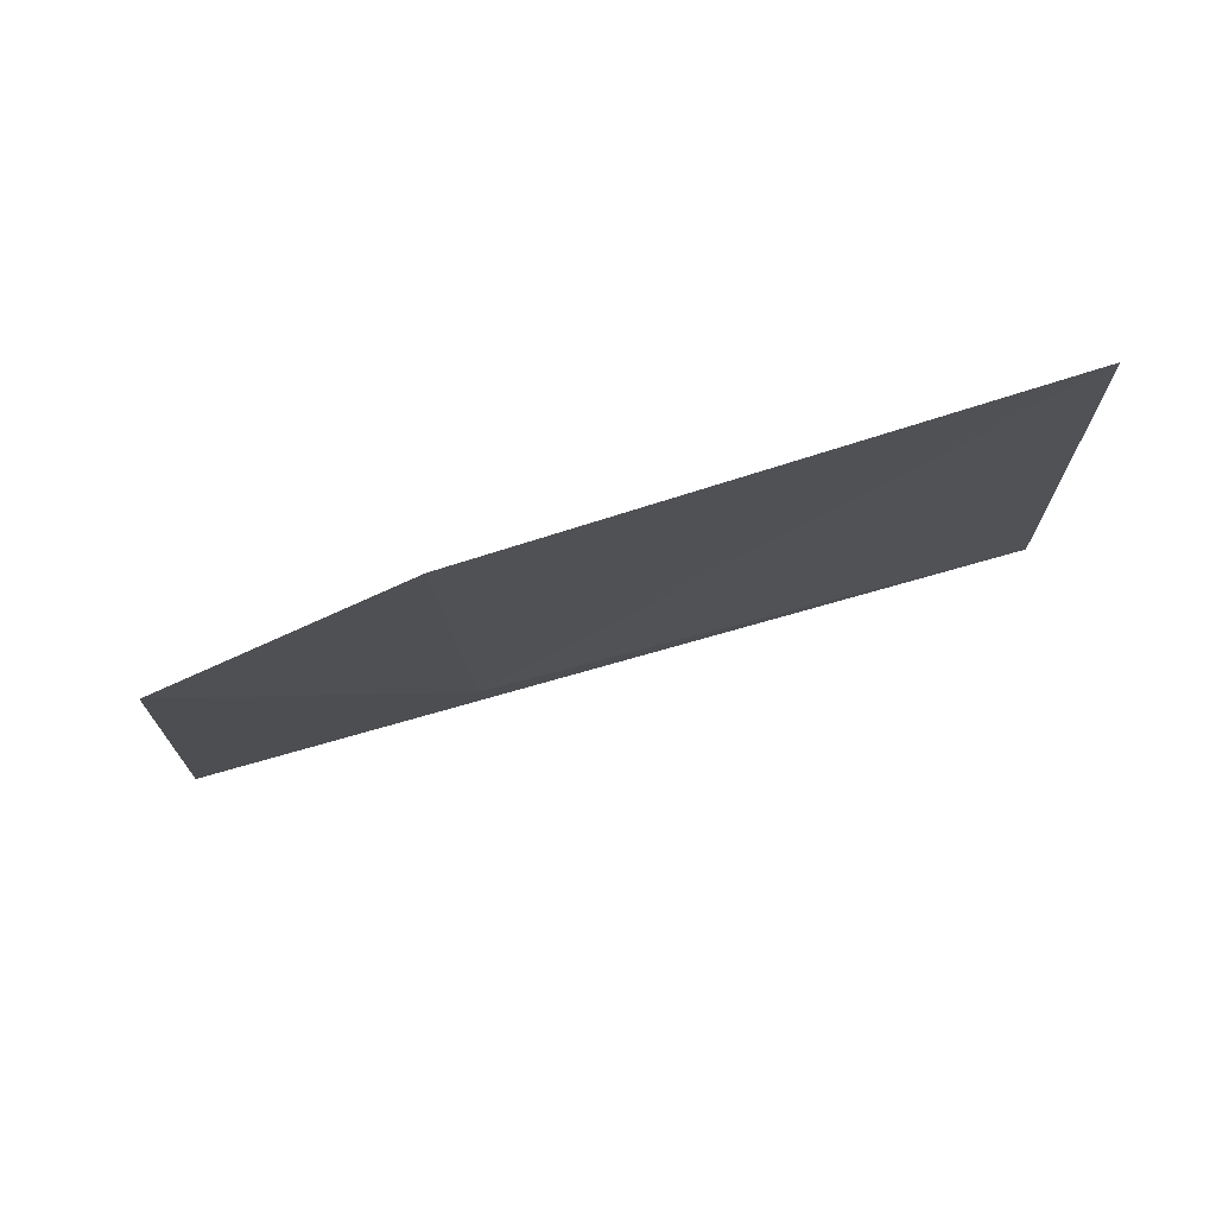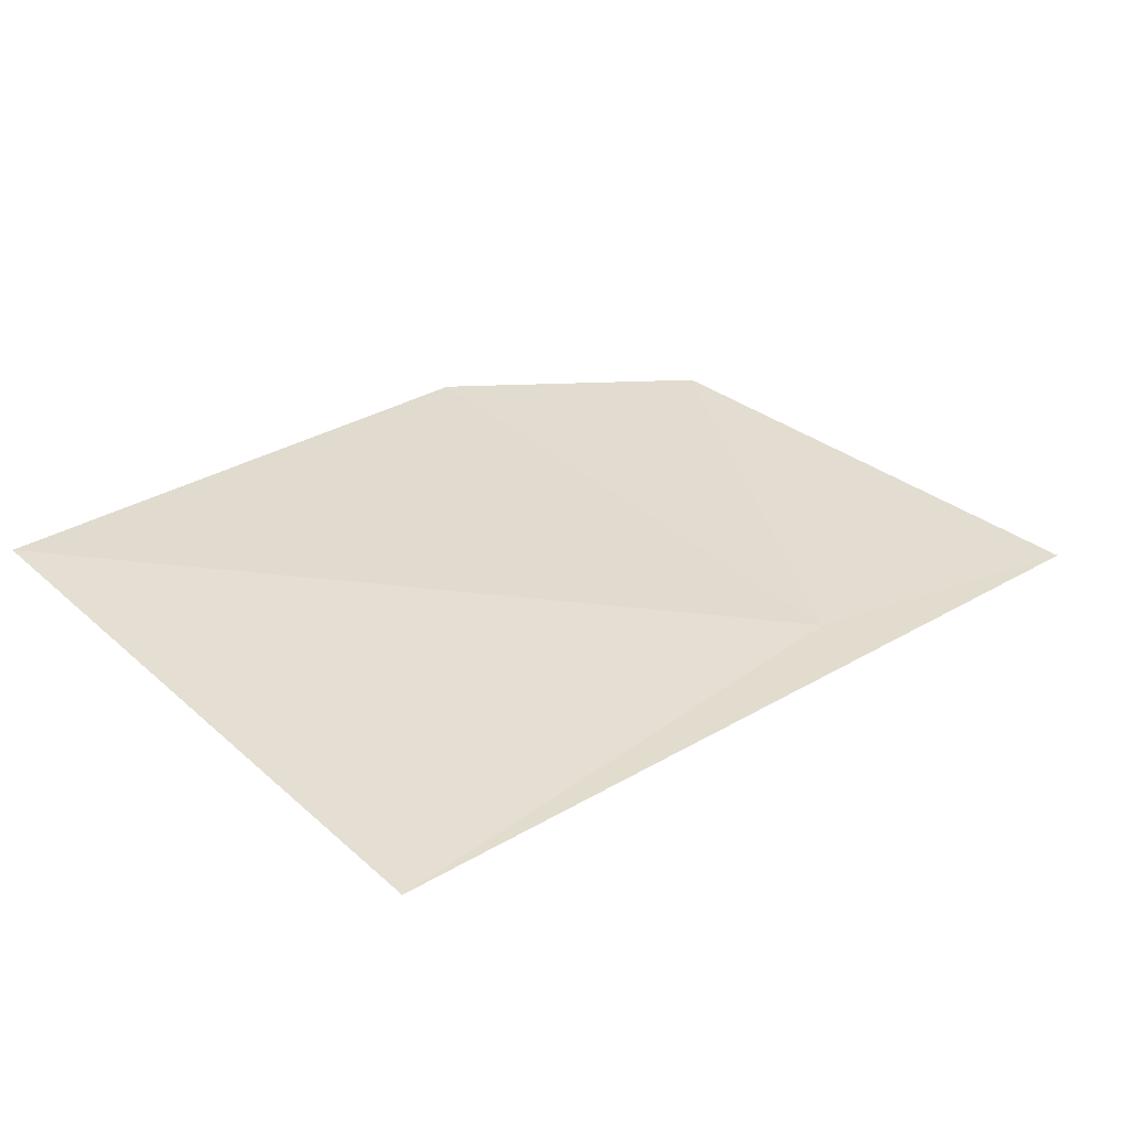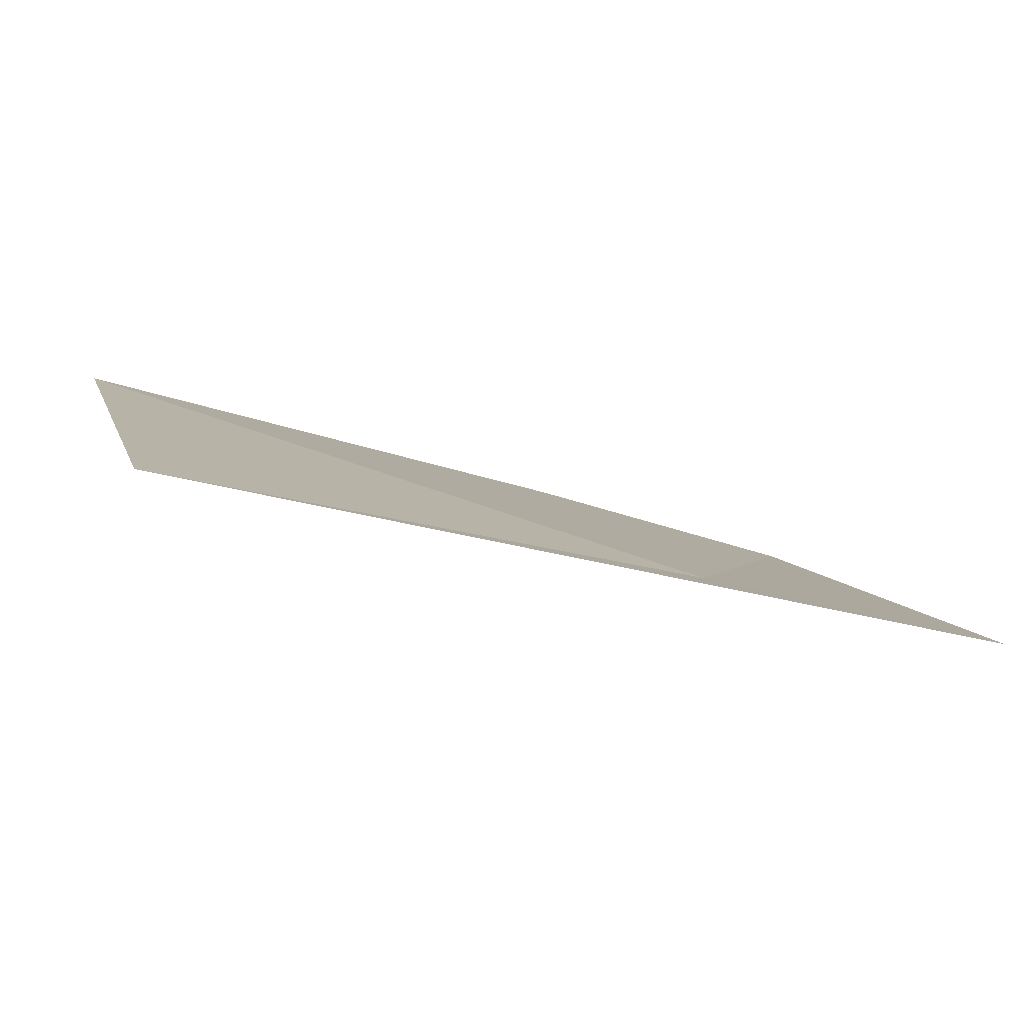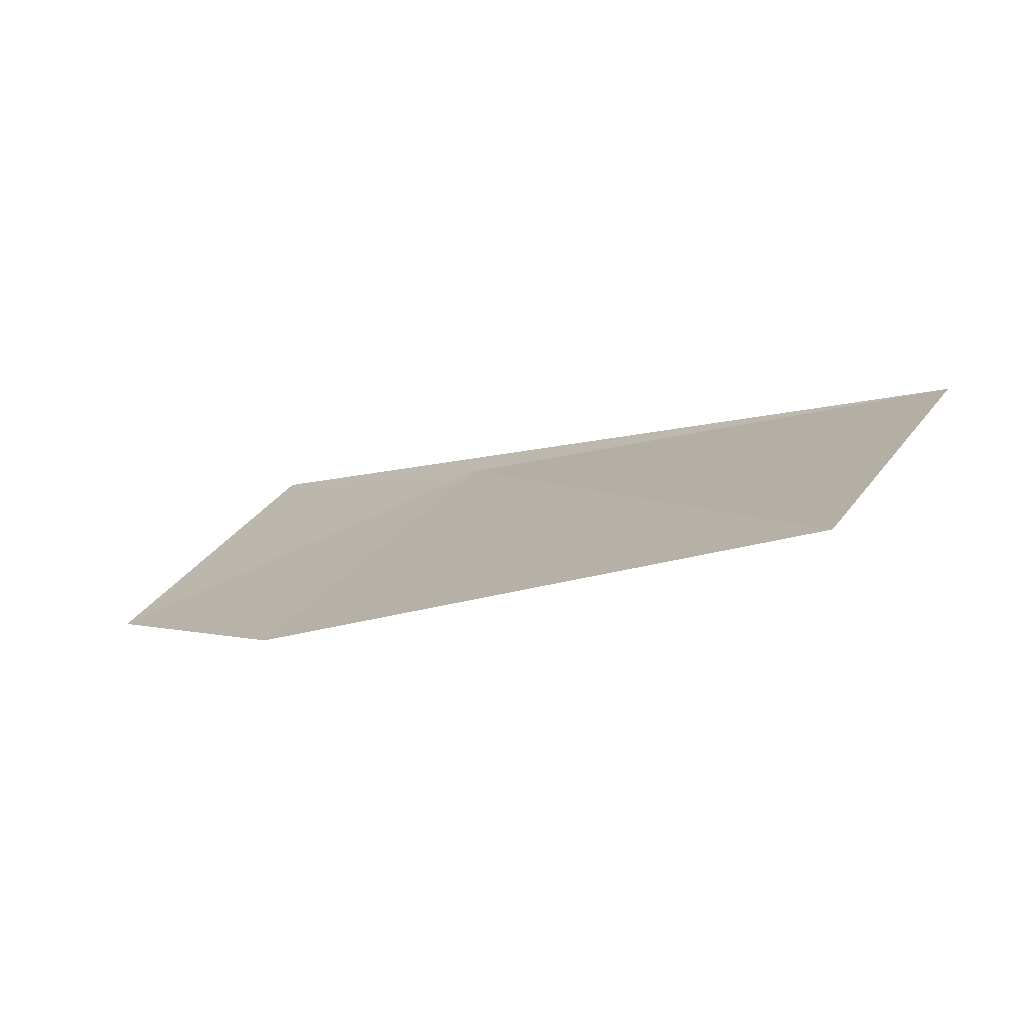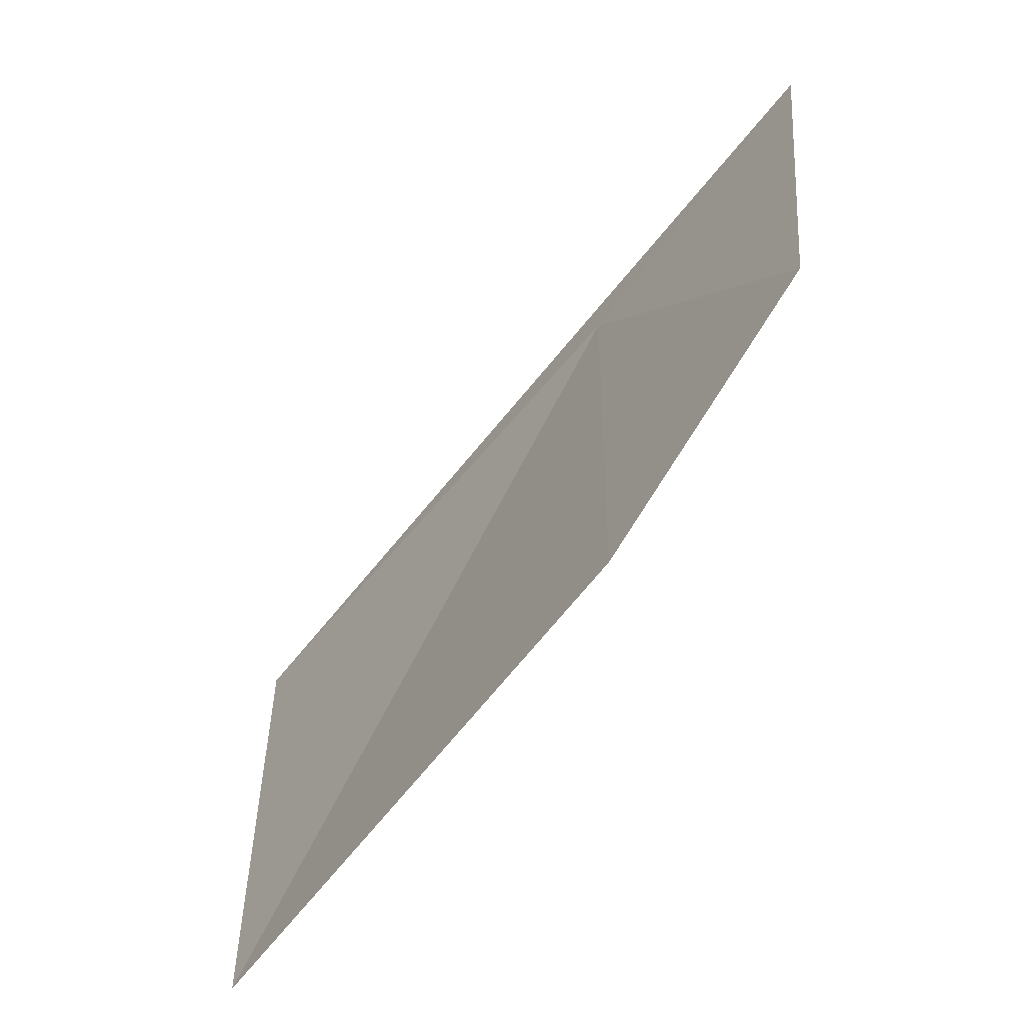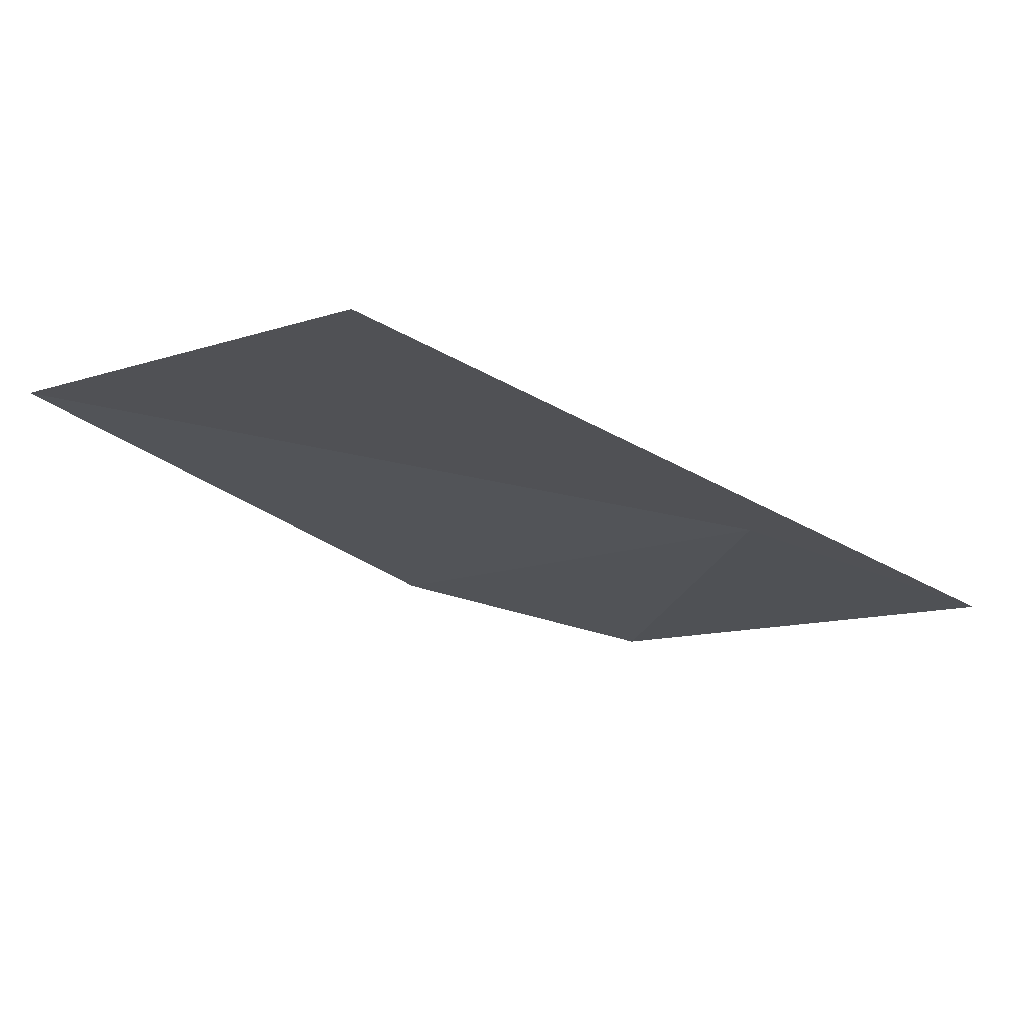
<metadata>
{"format":"obj","ext":"obj","renderer":"f3d","projection":"perspective","resolution":1024,"background":"white","views":[{"elev":-15.5,"azim":-179.9,"up":"+Y"},{"elev":48.2,"azim":-46.9,"up":"+Y"},{"elev":13.8,"azim":-17.6,"up":"+Y"},{"elev":17.0,"azim":-159.3,"up":"+Y"},{"elev":-60.2,"azim":36.1,"up":"+Z"},{"elev":-6.3,"azim":-45.9,"up":"+Y"}]}
</metadata>
<code>
v 20.71 17.58 19.14
v 20.73 17.5 17.8
v 21.36 17.33 18.17
v 21.45 17.4 19.36
v 19.35 17.94 17.8
v 19.31 17.95 19.14
f 1 3 2
f 1 2 5
f 1 5 6
f 1 4 3
f 1 6 4

</code>
